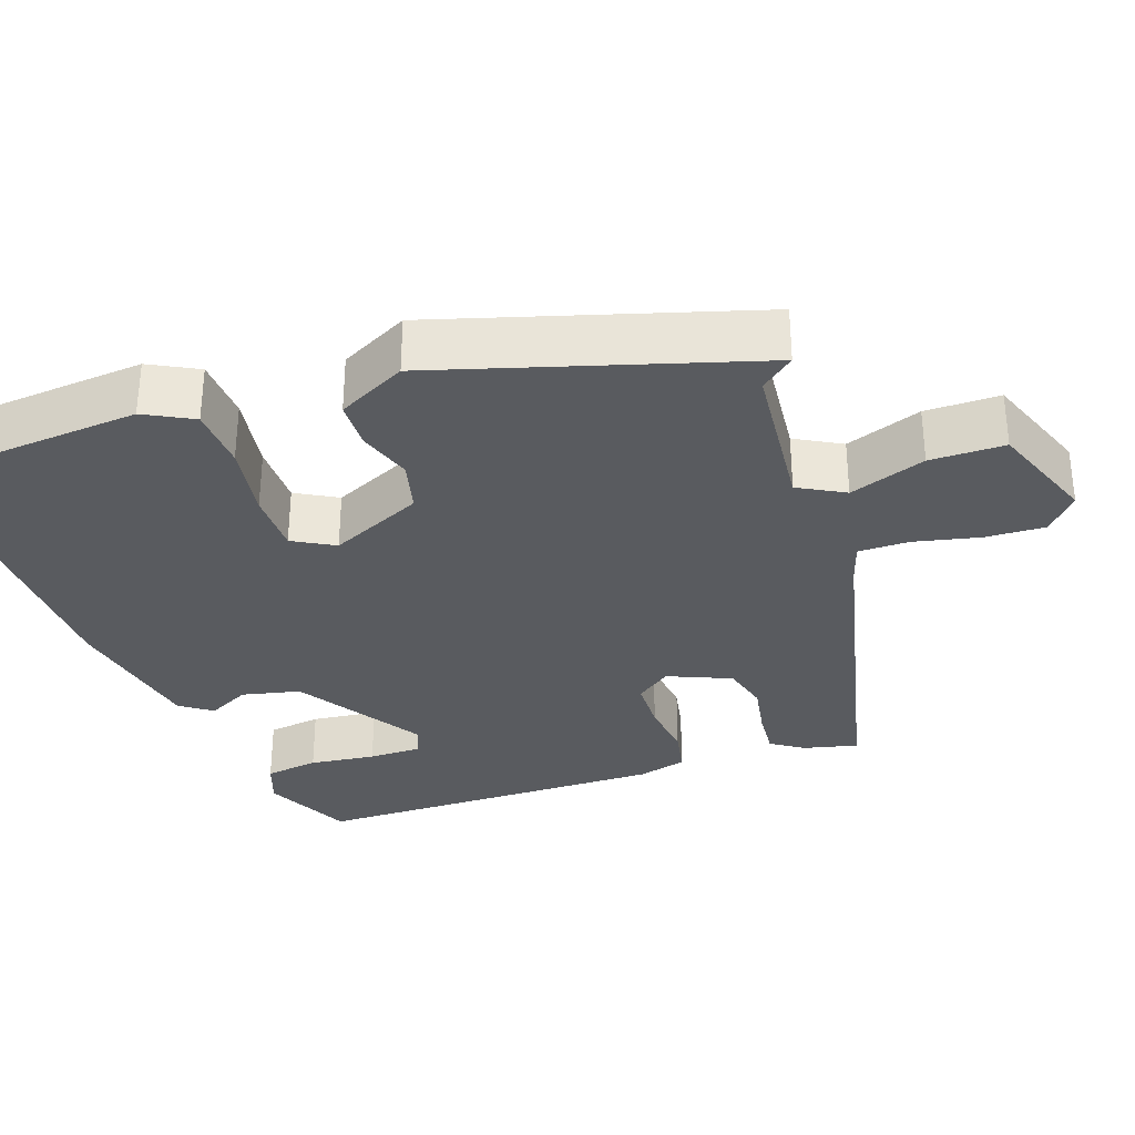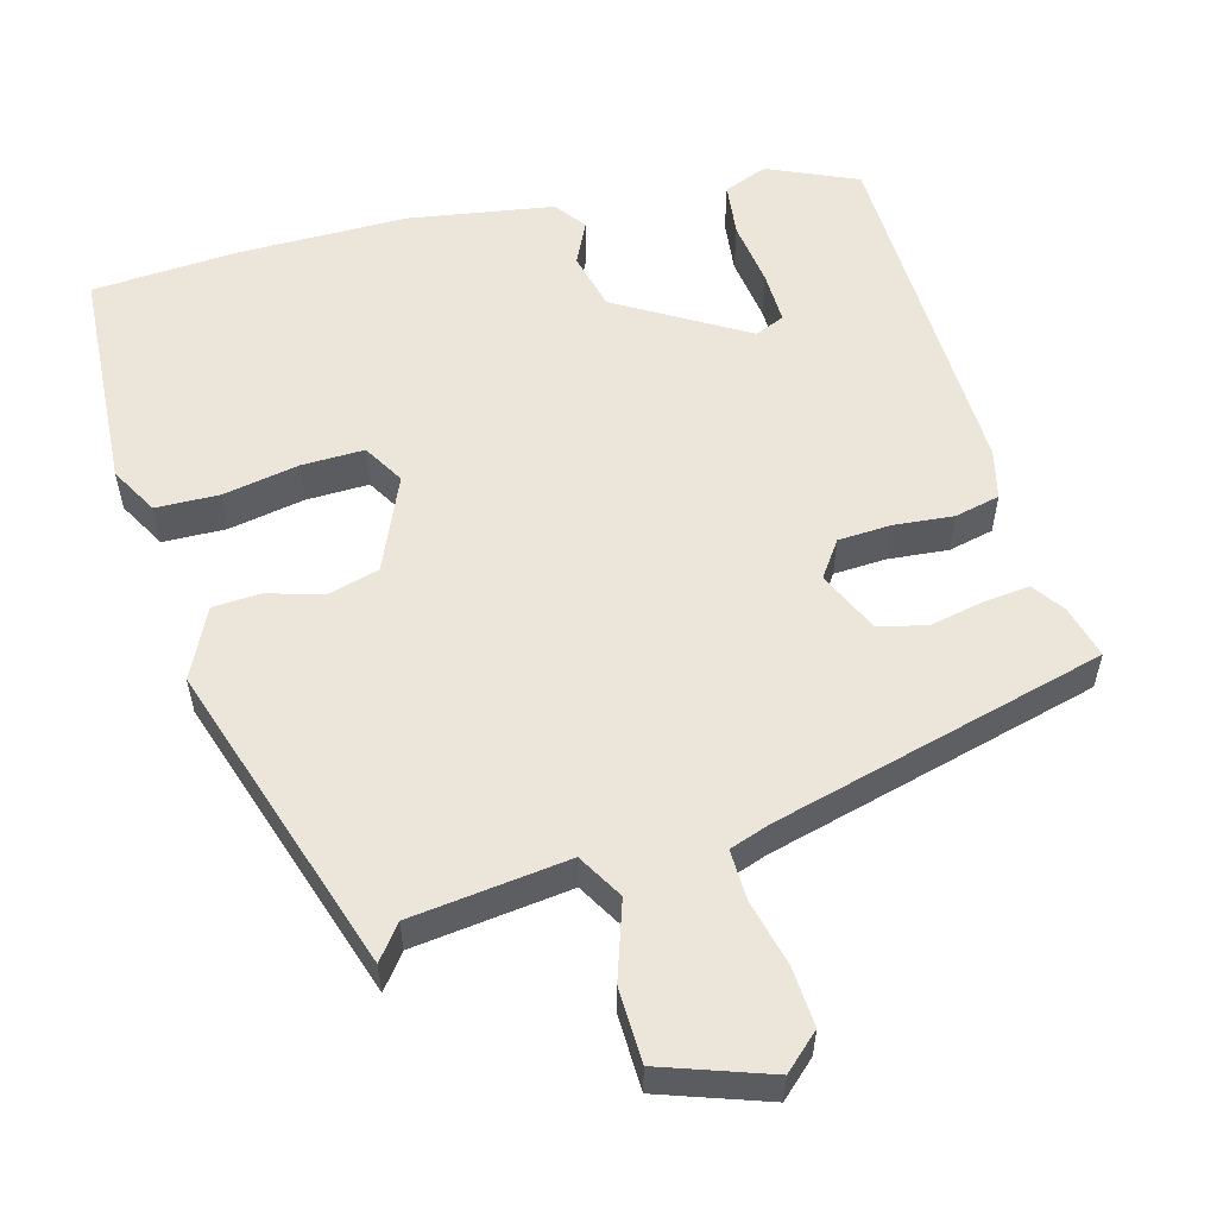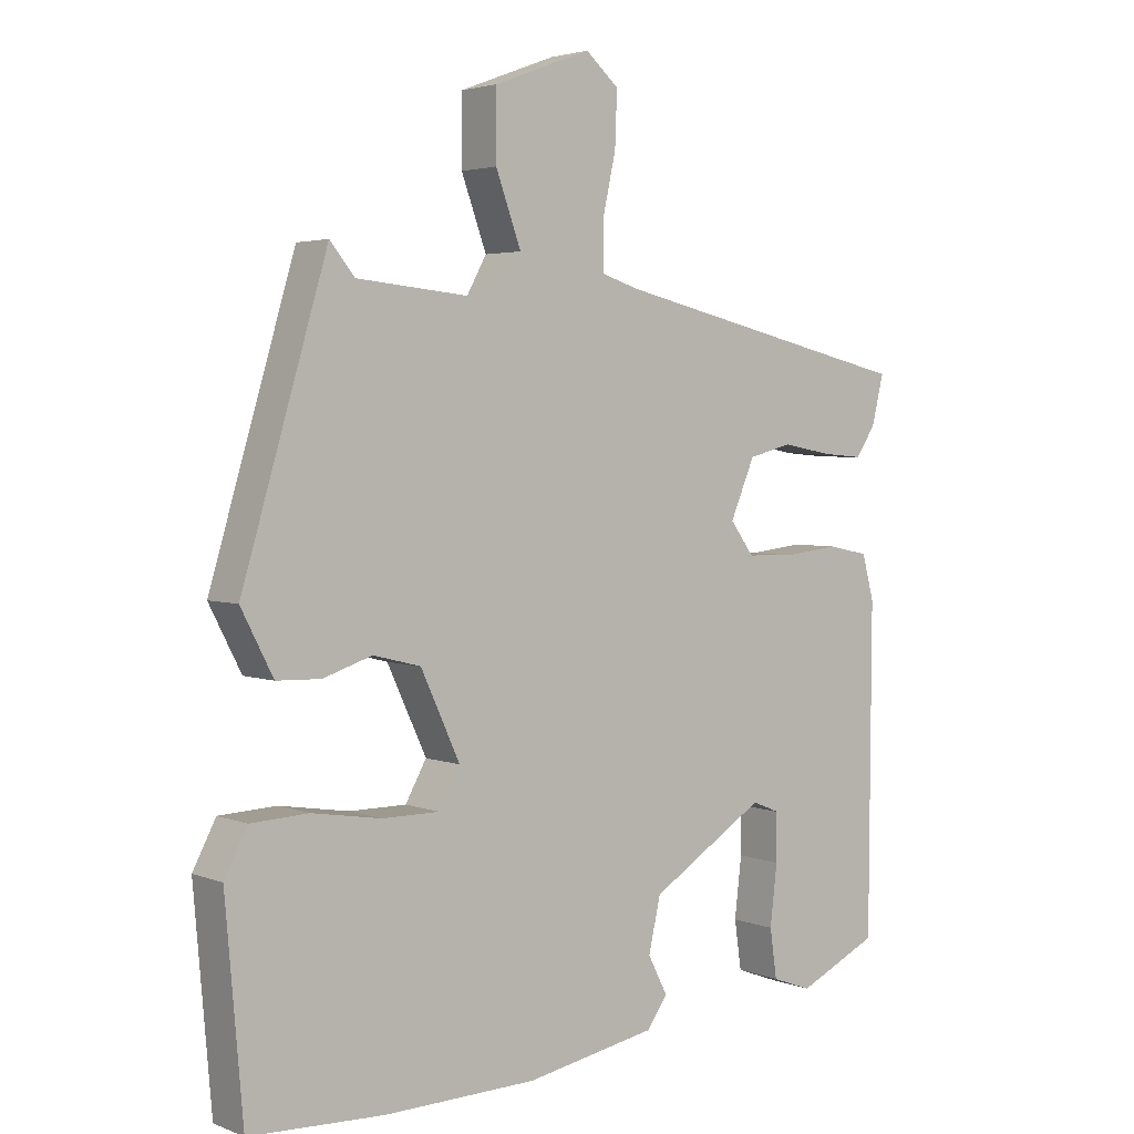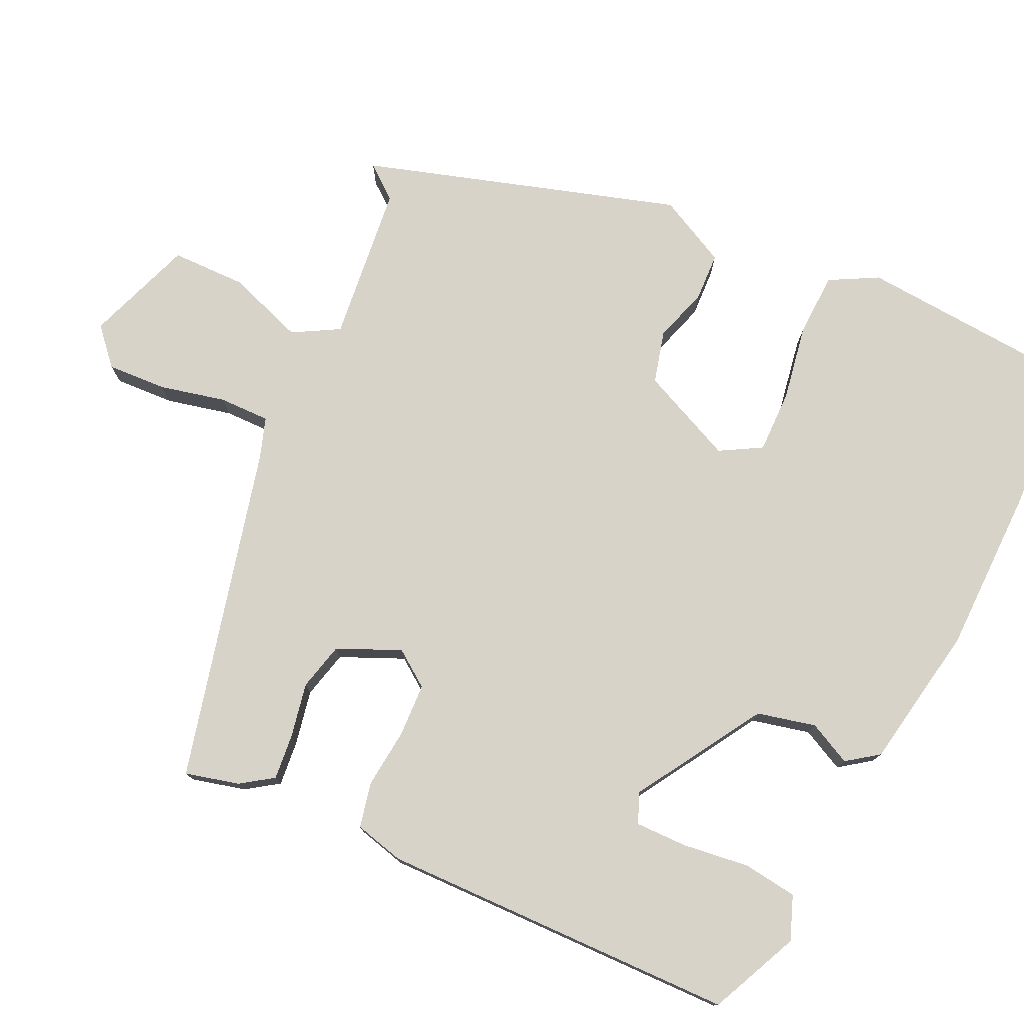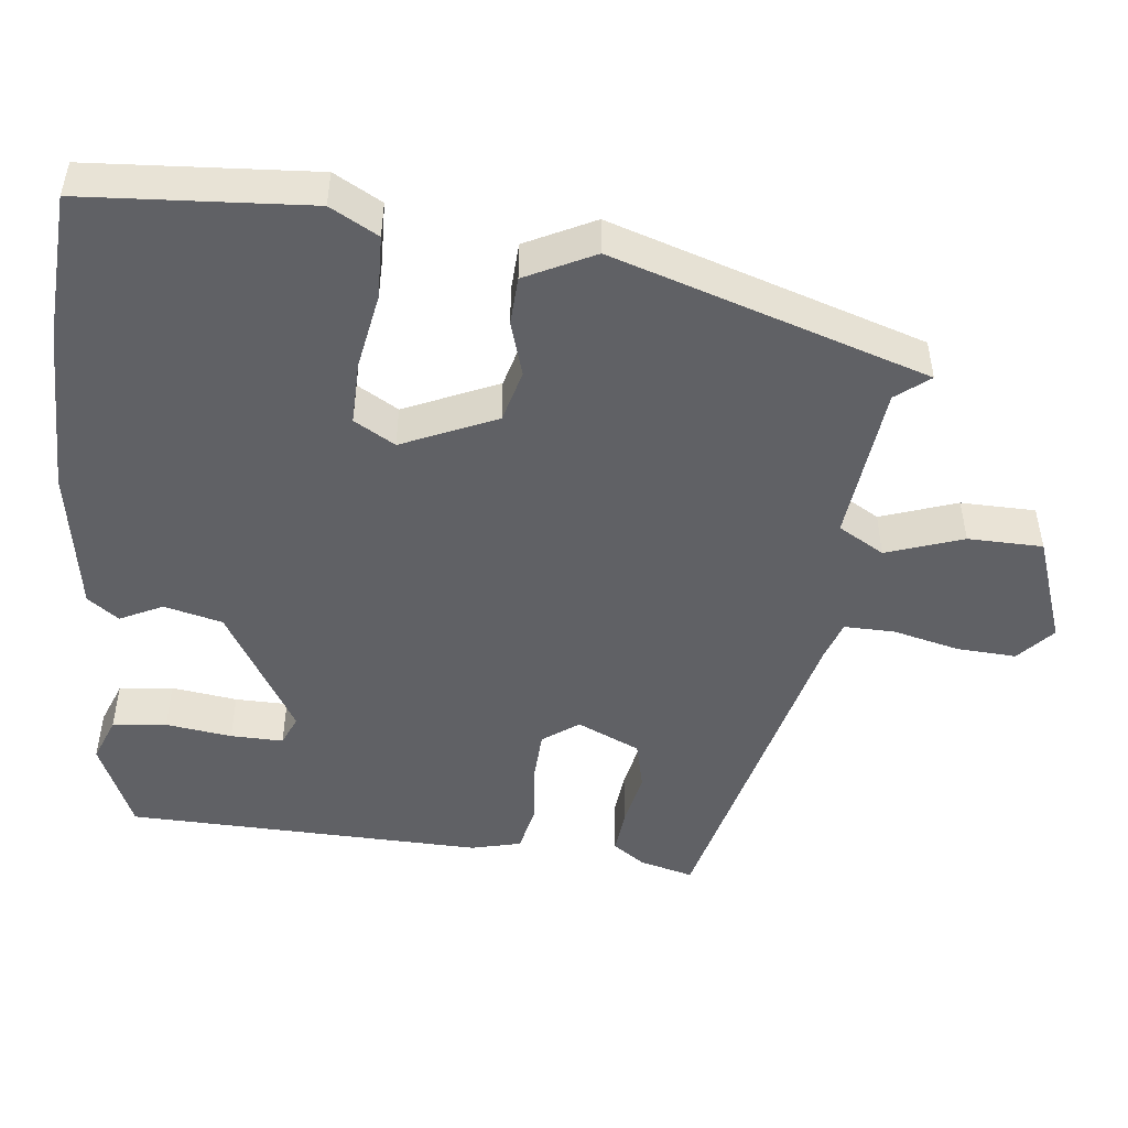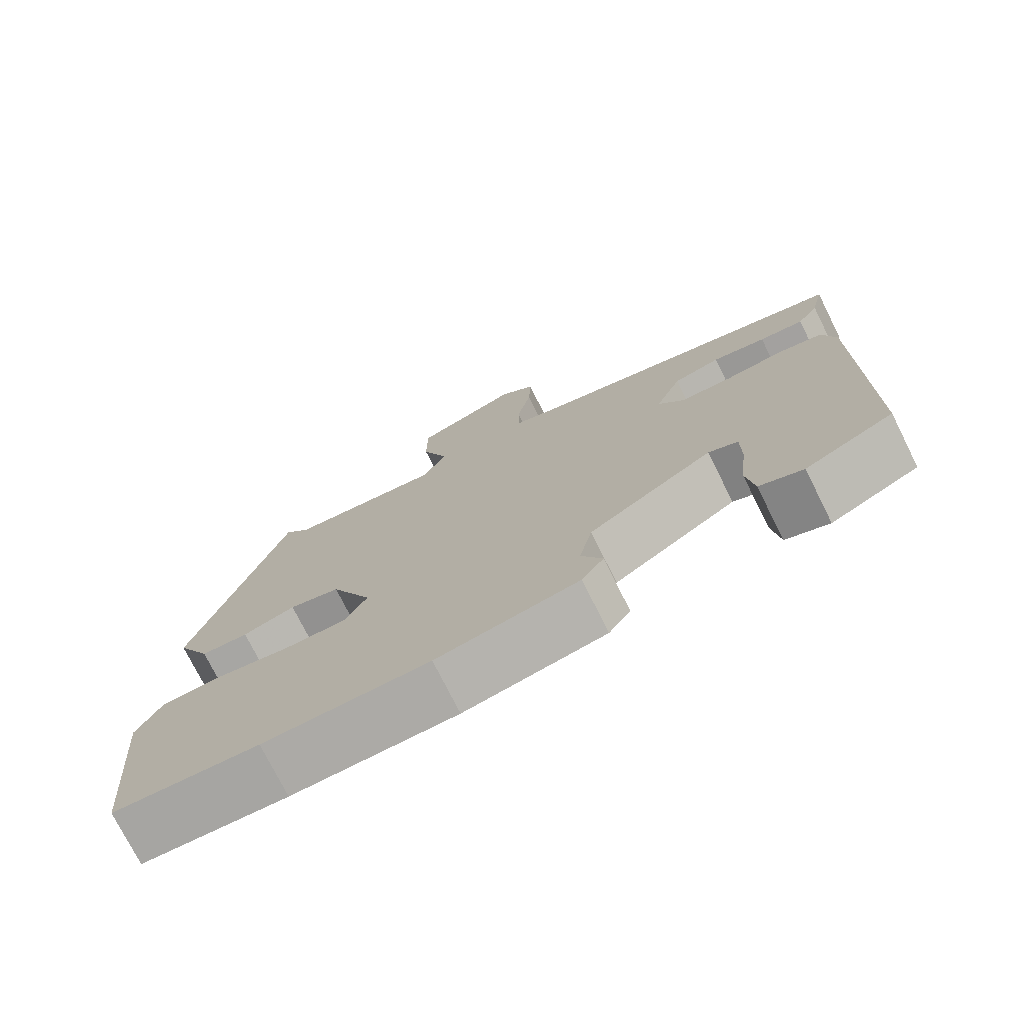
<metadata>
{"format":"obj","ext":"obj","renderer":"f3d","projection":"perspective","resolution":1024,"background":"white","views":[{"elev":-32.2,"azim":-70.8,"up":"+Y"},{"elev":56.1,"azim":-16.6,"up":"+Y"},{"elev":3.4,"azim":-38.3,"up":"+Z"},{"elev":76.9,"azim":114.6,"up":"+Y"},{"elev":-49.1,"azim":-97.4,"up":"+Y"},{"elev":-75.2,"azim":26.6,"up":"+Z"}]}
</metadata>
<code>
v -0.317 0.07 -0.508
v -0.509 0.07 -0.5
v -0.534 0.07 -0.207
v -0.501 0.07 -0.144
v -0.419 0.07 -0.14
v -0.32 0.07 -0.156
v -0.238 0.07 -0.156
v -0.208 0.07 -0.102
v -0.264 0.07 0.019
v -0.332 0.07 0.036
v -0.402 0.07 0.013
v -0.465 0.07 0.015
v -0.511 0.07 0.104
v -0.389 0.07 0.514
v -0.354 0.07 0.471
v -0.149 0.07 0.451
v -0.116 0.07 0.511
v -0.152 0.07 0.61
v -0.152 0.07 0.707
v -0.013 0.07 0.759
v 0.034 0.07 0.718
v 0.031 0.07 0.641
v 0.012 0.07 0.555
v 0.012 0.07 0.489
v 0.065 0.07 0.472
v 0.5 0.07 0.37
v 0.483 0.07 0.3
v 0.455 0.07 0.258
v 0.396 0.07 0.263
v 0.325 0.07 0.276
v 0.263 0.07 0.26
v 0.228 0.07 0.178
v 0.262 0.07 0.132
v 0.331 0.07 0.13
v 0.408 0.07 0.139
v 0.467 0.07 0.127
v 0.484 0.07 0.063
v 0.481 0.07 -0.4
v 0.366 0.07 -0.454
v 0.309 0.07 -0.433
v 0.299 0.07 -0.363
v 0.309 0.07 -0.277
v 0.309 0.07 -0.209
v 0.27 0.07 -0.193
v 0.106 0.07 -0.296
v 0.089 0.07 -0.372
v 0.117 0.07 -0.427
v 0.088 0.07 -0.468
v -0.099 0.07 -0.503
v -0.317 0 -0.508
v -0.509 0 -0.5
v -0.534 0 -0.207
v -0.501 0 -0.144
v -0.419 0 -0.14
v -0.32 0 -0.156
v -0.238 0 -0.156
v -0.208 0 -0.102
v -0.264 0 0.019
v -0.332 0 0.036
v -0.402 0 0.013
v -0.465 0 0.015
v -0.511 0 0.104
v -0.389 0 0.514
v -0.354 0 0.471
v -0.149 0 0.451
v -0.116 0 0.511
v -0.152 0 0.61
v -0.152 0 0.707
v -0.013 0 0.759
v 0.034 0 0.718
v 0.031 0 0.641
v 0.012 0 0.555
v 0.012 0 0.489
v 0.065 0 0.472
v 0.5 0 0.37
v 0.483 0 0.3
v 0.455 0 0.258
v 0.396 0 0.263
v 0.325 0 0.276
v 0.263 0 0.26
v 0.228 0 0.178
v 0.262 0 0.132
v 0.331 0 0.13
v 0.408 0 0.139
v 0.467 0 0.127
v 0.484 0 0.063
v 0.481 0 -0.4
v 0.366 0 -0.454
v 0.309 0 -0.433
v 0.299 0 -0.363
v 0.309 0 -0.277
v 0.309 0 -0.209
v 0.27 0 -0.193
v 0.106 0 -0.296
v 0.089 0 -0.372
v 0.117 0 -0.427
v 0.088 0 -0.468
v -0.099 0 -0.503
f 4 5 6
f 3 4 6
f 2 3 6
f 1 2 6
f 49 1 6
f 48 49 6
f 47 48 6
f 46 47 6
f 45 46 6 7
f 44 45 7 8
f 40 41 42
f 39 40 42
f 38 39 42
f 37 38 42
f 36 37 42
f 35 36 42
f 34 35 42 43
f 33 34 43 44
f 28 29 30
f 27 28 30
f 26 27 30
f 25 26 30
f 24 25 30 31
f 21 22 23
f 20 21 23
f 19 20 23
f 18 19 23
f 17 18 23
f 16 17 23 24
f 13 14 15
f 12 13 15
f 11 12 15
f 10 11 15
f 9 10 15 16
f 8 9 16
f 44 8 16
f 33 44 16
f 32 33 16
f 16 24 31 32
f 55 54 53
f 55 53 52
f 55 52 51
f 55 51 50
f 55 50 98
f 55 98 97
f 55 97 96
f 55 96 95
f 56 55 95 94
f 57 56 94 93
f 91 90 89
f 91 89 88
f 91 88 87
f 91 87 86
f 91 86 85
f 91 85 84
f 92 91 84 83
f 93 92 83 82
f 79 78 77
f 79 77 76
f 79 76 75
f 79 75 74
f 80 79 74 73
f 72 71 70
f 72 70 69
f 72 69 68
f 72 68 67
f 72 67 66
f 73 72 66 65
f 64 63 62
f 64 62 61
f 64 61 60
f 64 60 59
f 65 64 59 58
f 65 58 57
f 65 57 93
f 65 93 82
f 65 82 81
f 81 80 73 65
f 1 50 51 2
f 2 51 52 3
f 3 52 53 4
f 4 53 54 5
f 5 54 55 6
f 6 55 56 7
f 7 56 57 8
f 8 57 58 9
f 9 58 59 10
f 10 59 60 11
f 11 60 61 12
f 12 61 62 13
f 13 62 63 14
f 14 63 64 15
f 15 64 65 16
f 16 65 66 17
f 17 66 67 18
f 18 67 68 19
f 19 68 69 20
f 20 69 70 21
f 21 70 71 22
f 22 71 72 23
f 23 72 73 24
f 24 73 74 25
f 25 74 75 26
f 26 75 76 27
f 27 76 77 28
f 28 77 78 29
f 29 78 79 30
f 30 79 80 31
f 31 80 81 32
f 32 81 82 33
f 33 82 83 34
f 34 83 84 35
f 35 84 85 36
f 36 85 86 37
f 37 86 87 38
f 38 87 88 39
f 39 88 89 40
f 40 89 90 41
f 41 90 91 42
f 42 91 92 43
f 43 92 93 44
f 44 93 94 45
f 45 94 95 46
f 46 95 96 47
f 47 96 97 48
f 48 97 98 49
f 49 98 50 1

</code>
